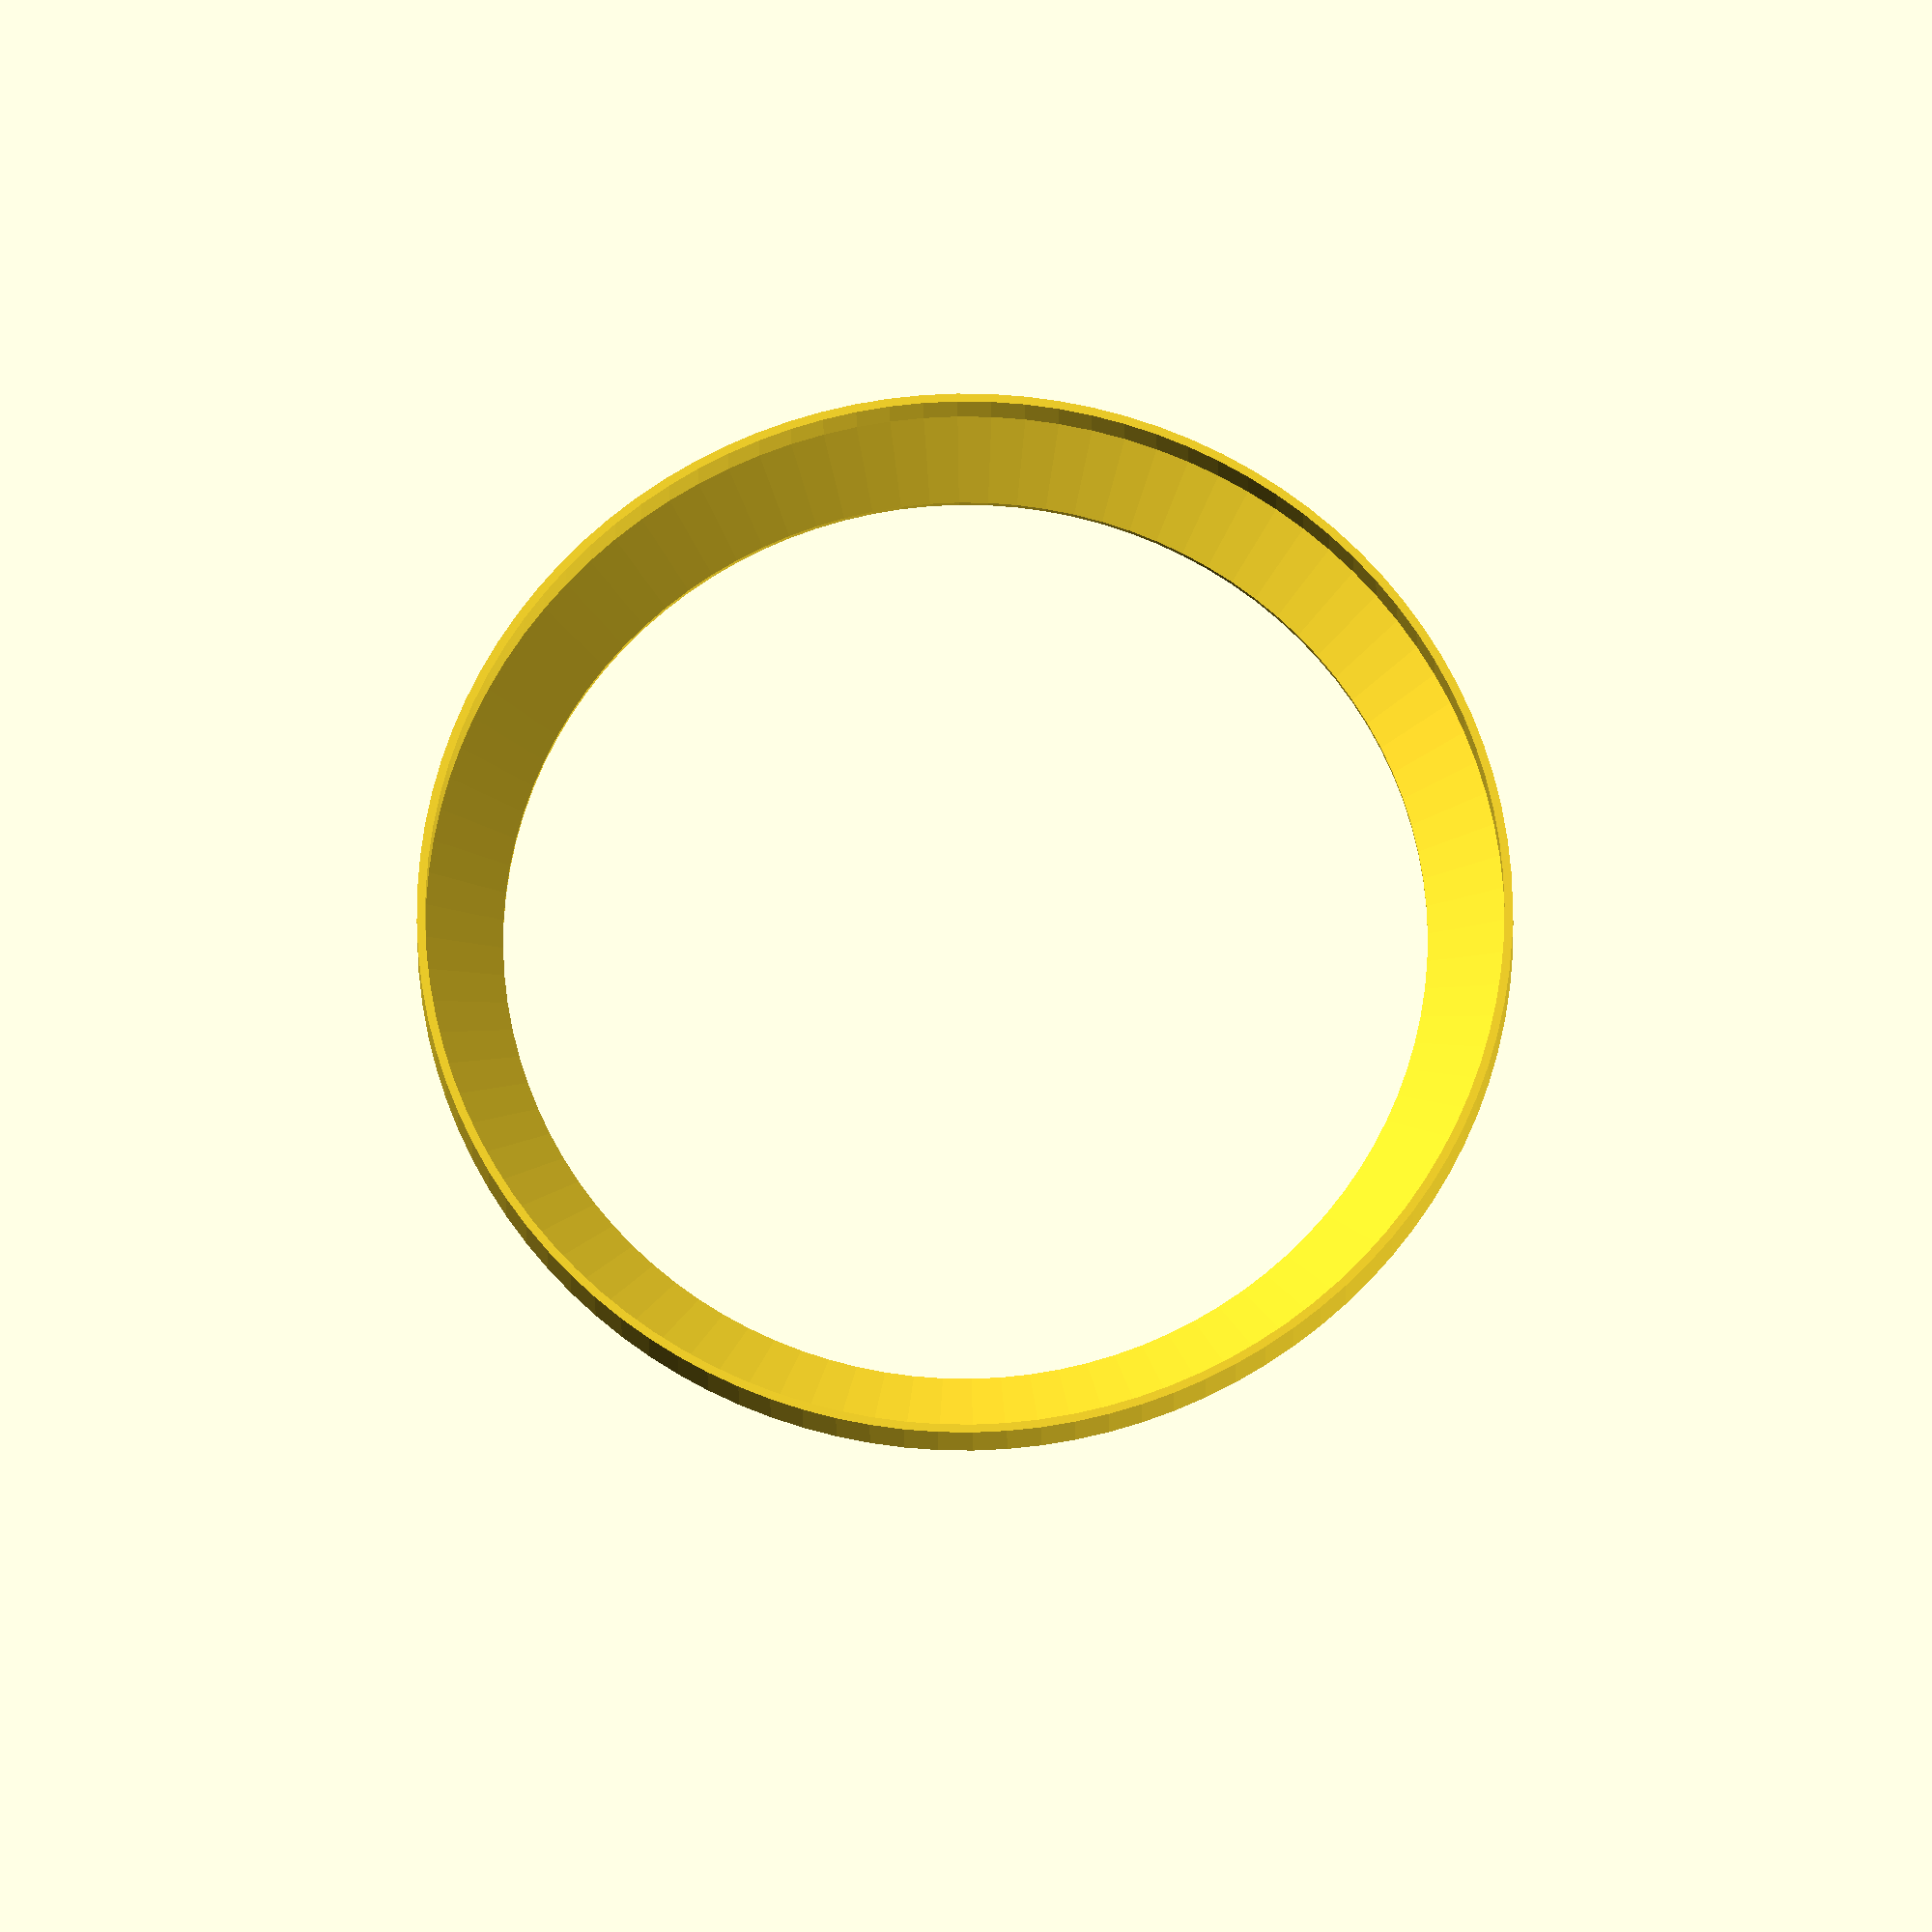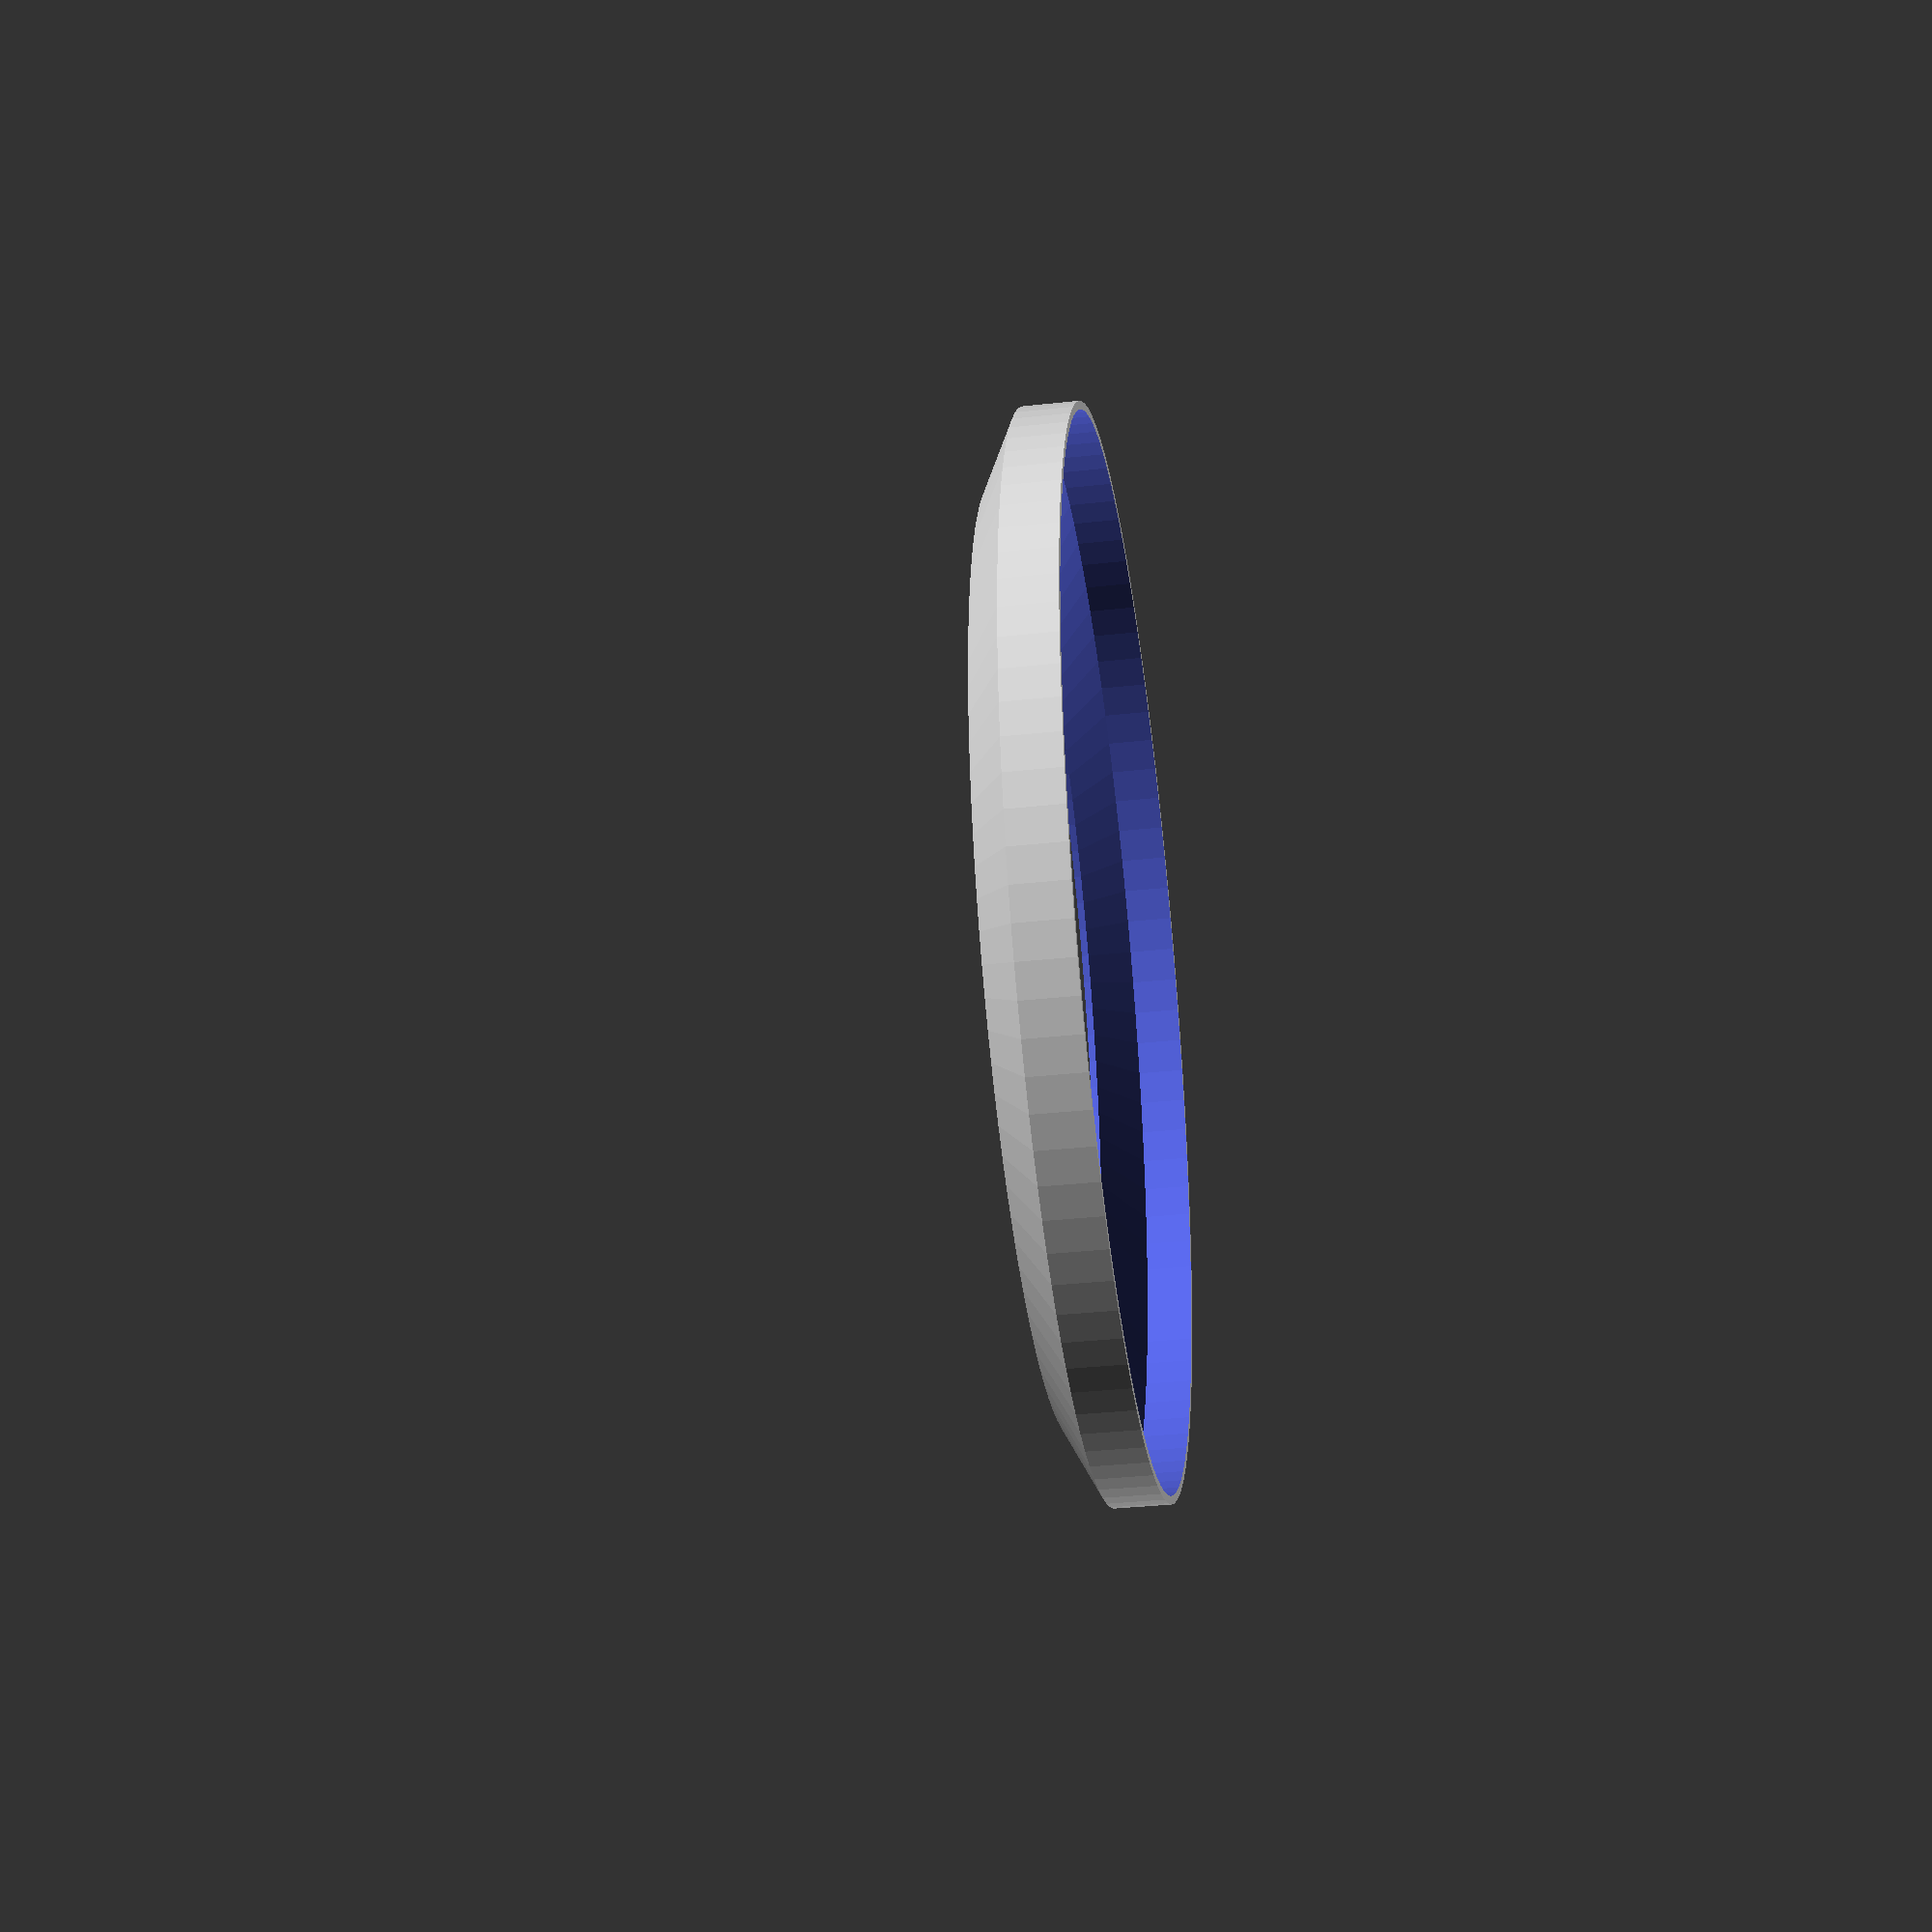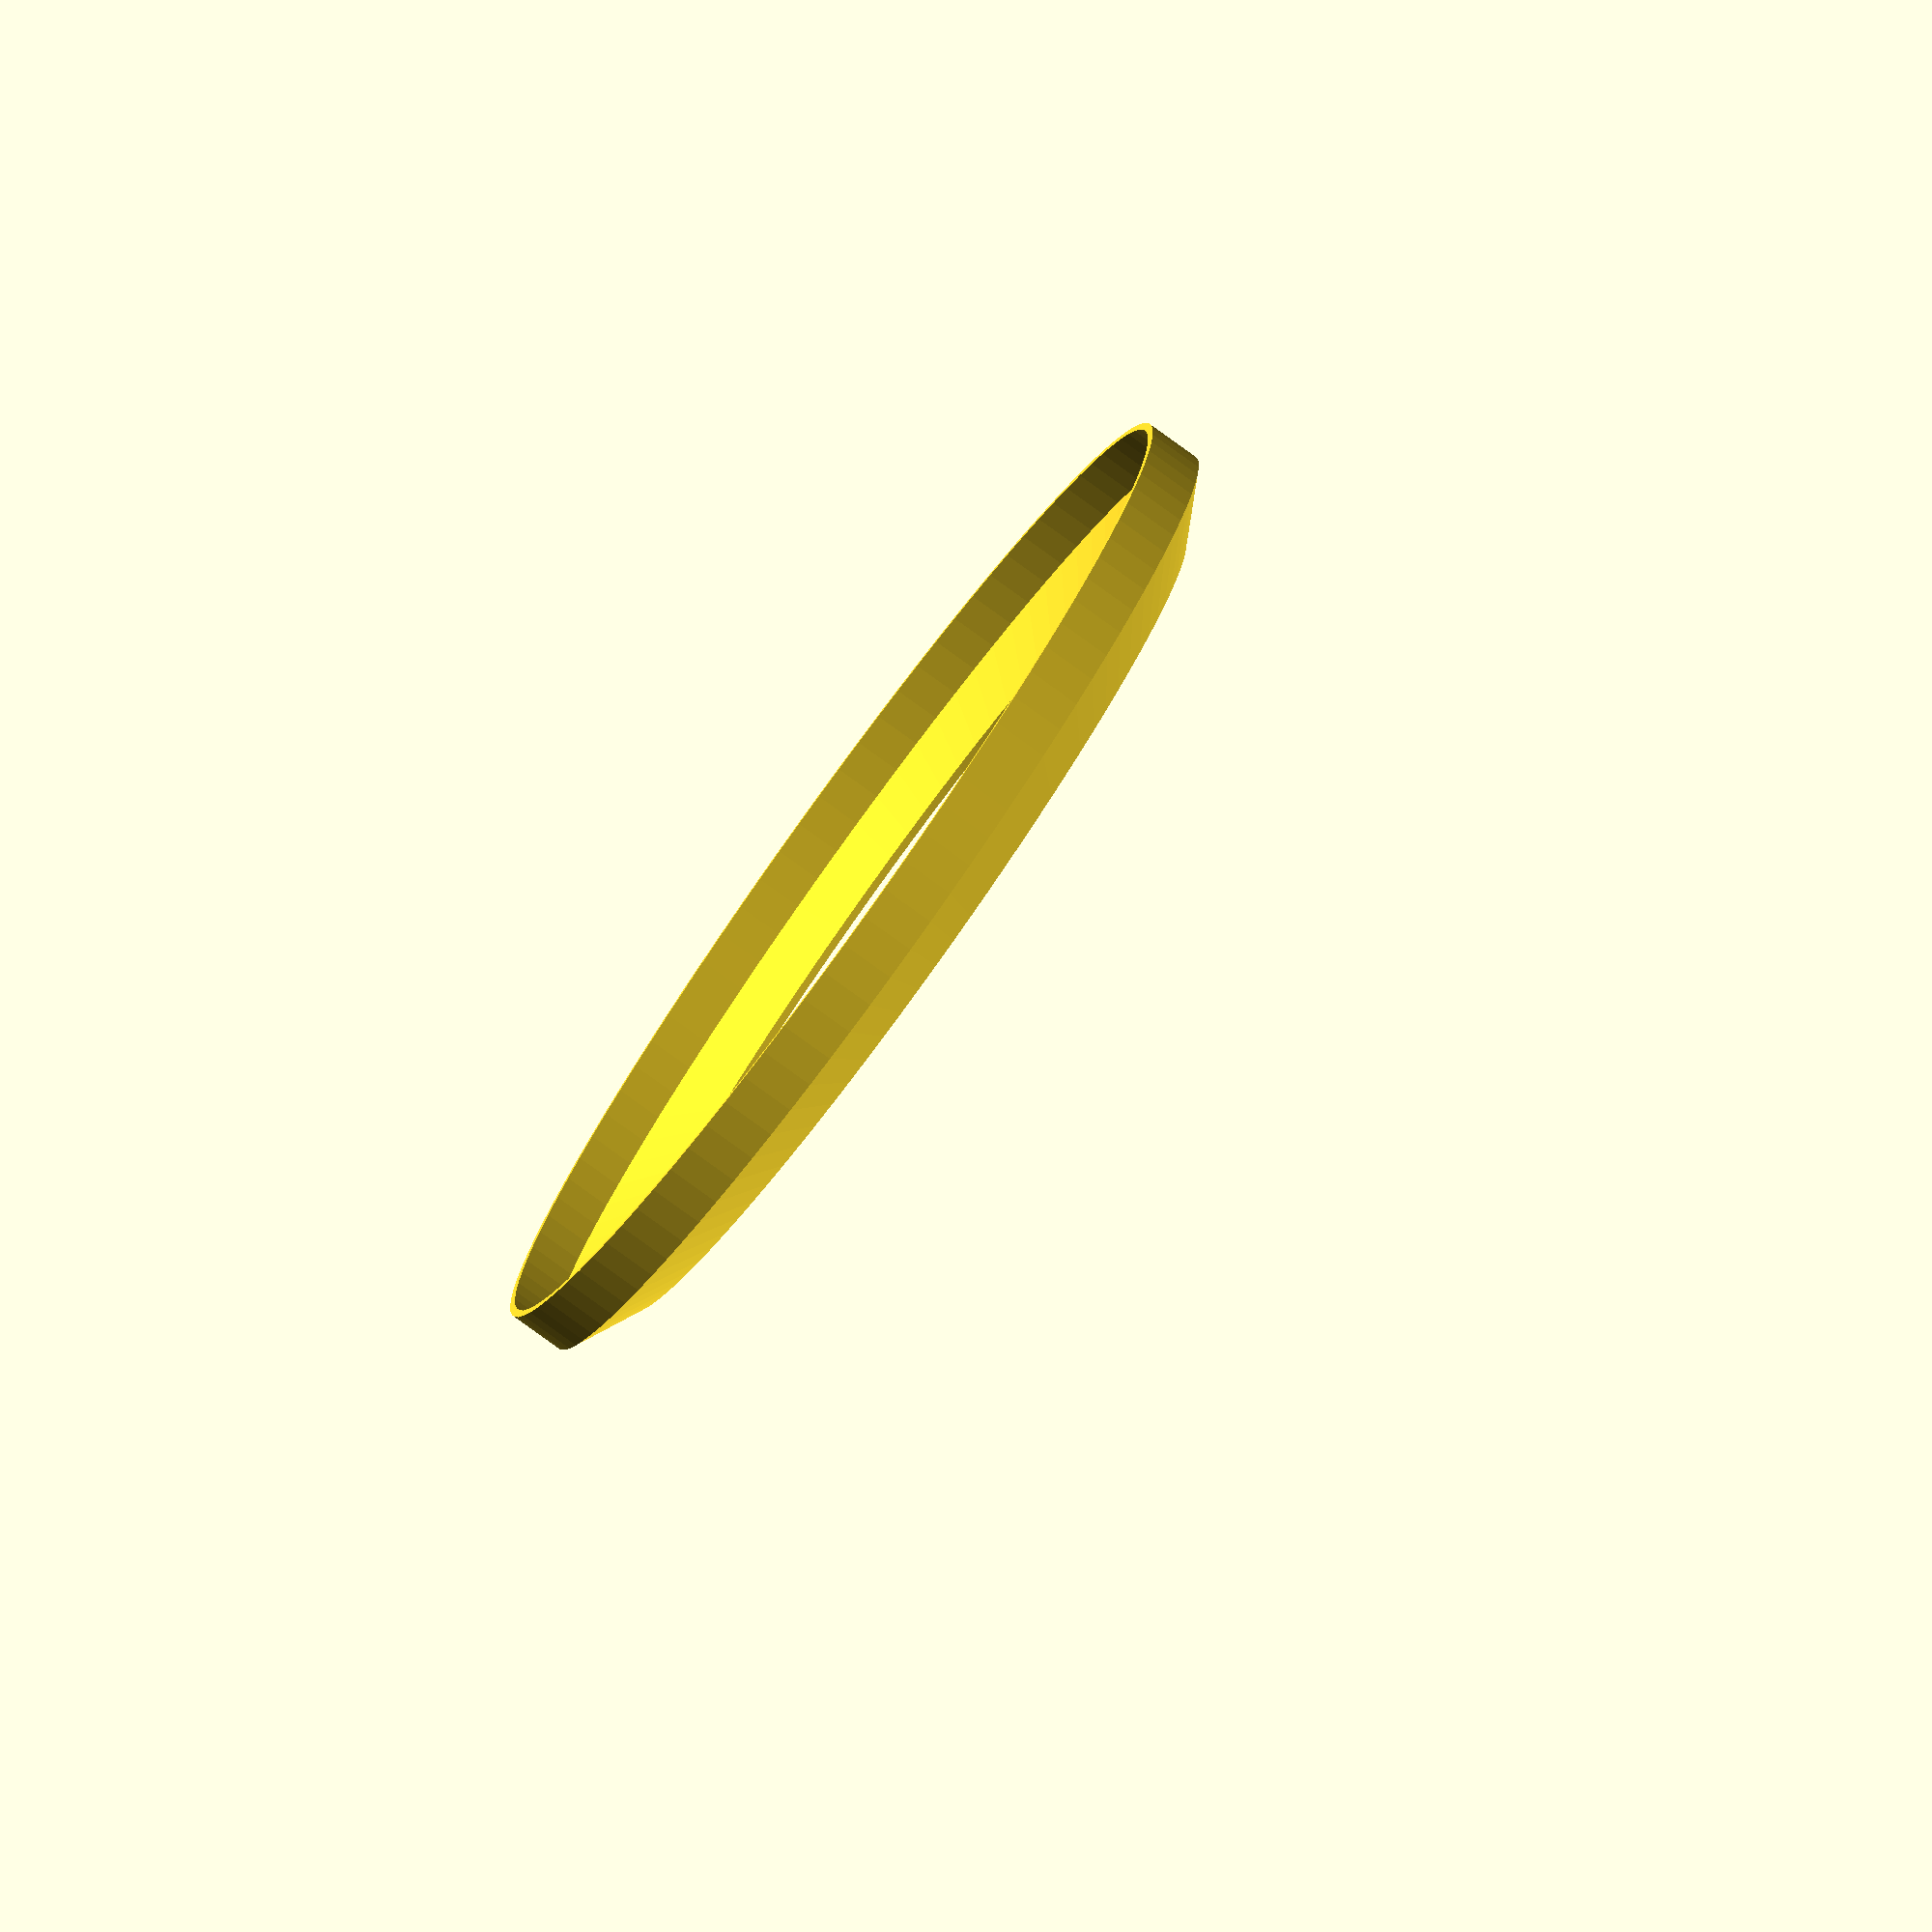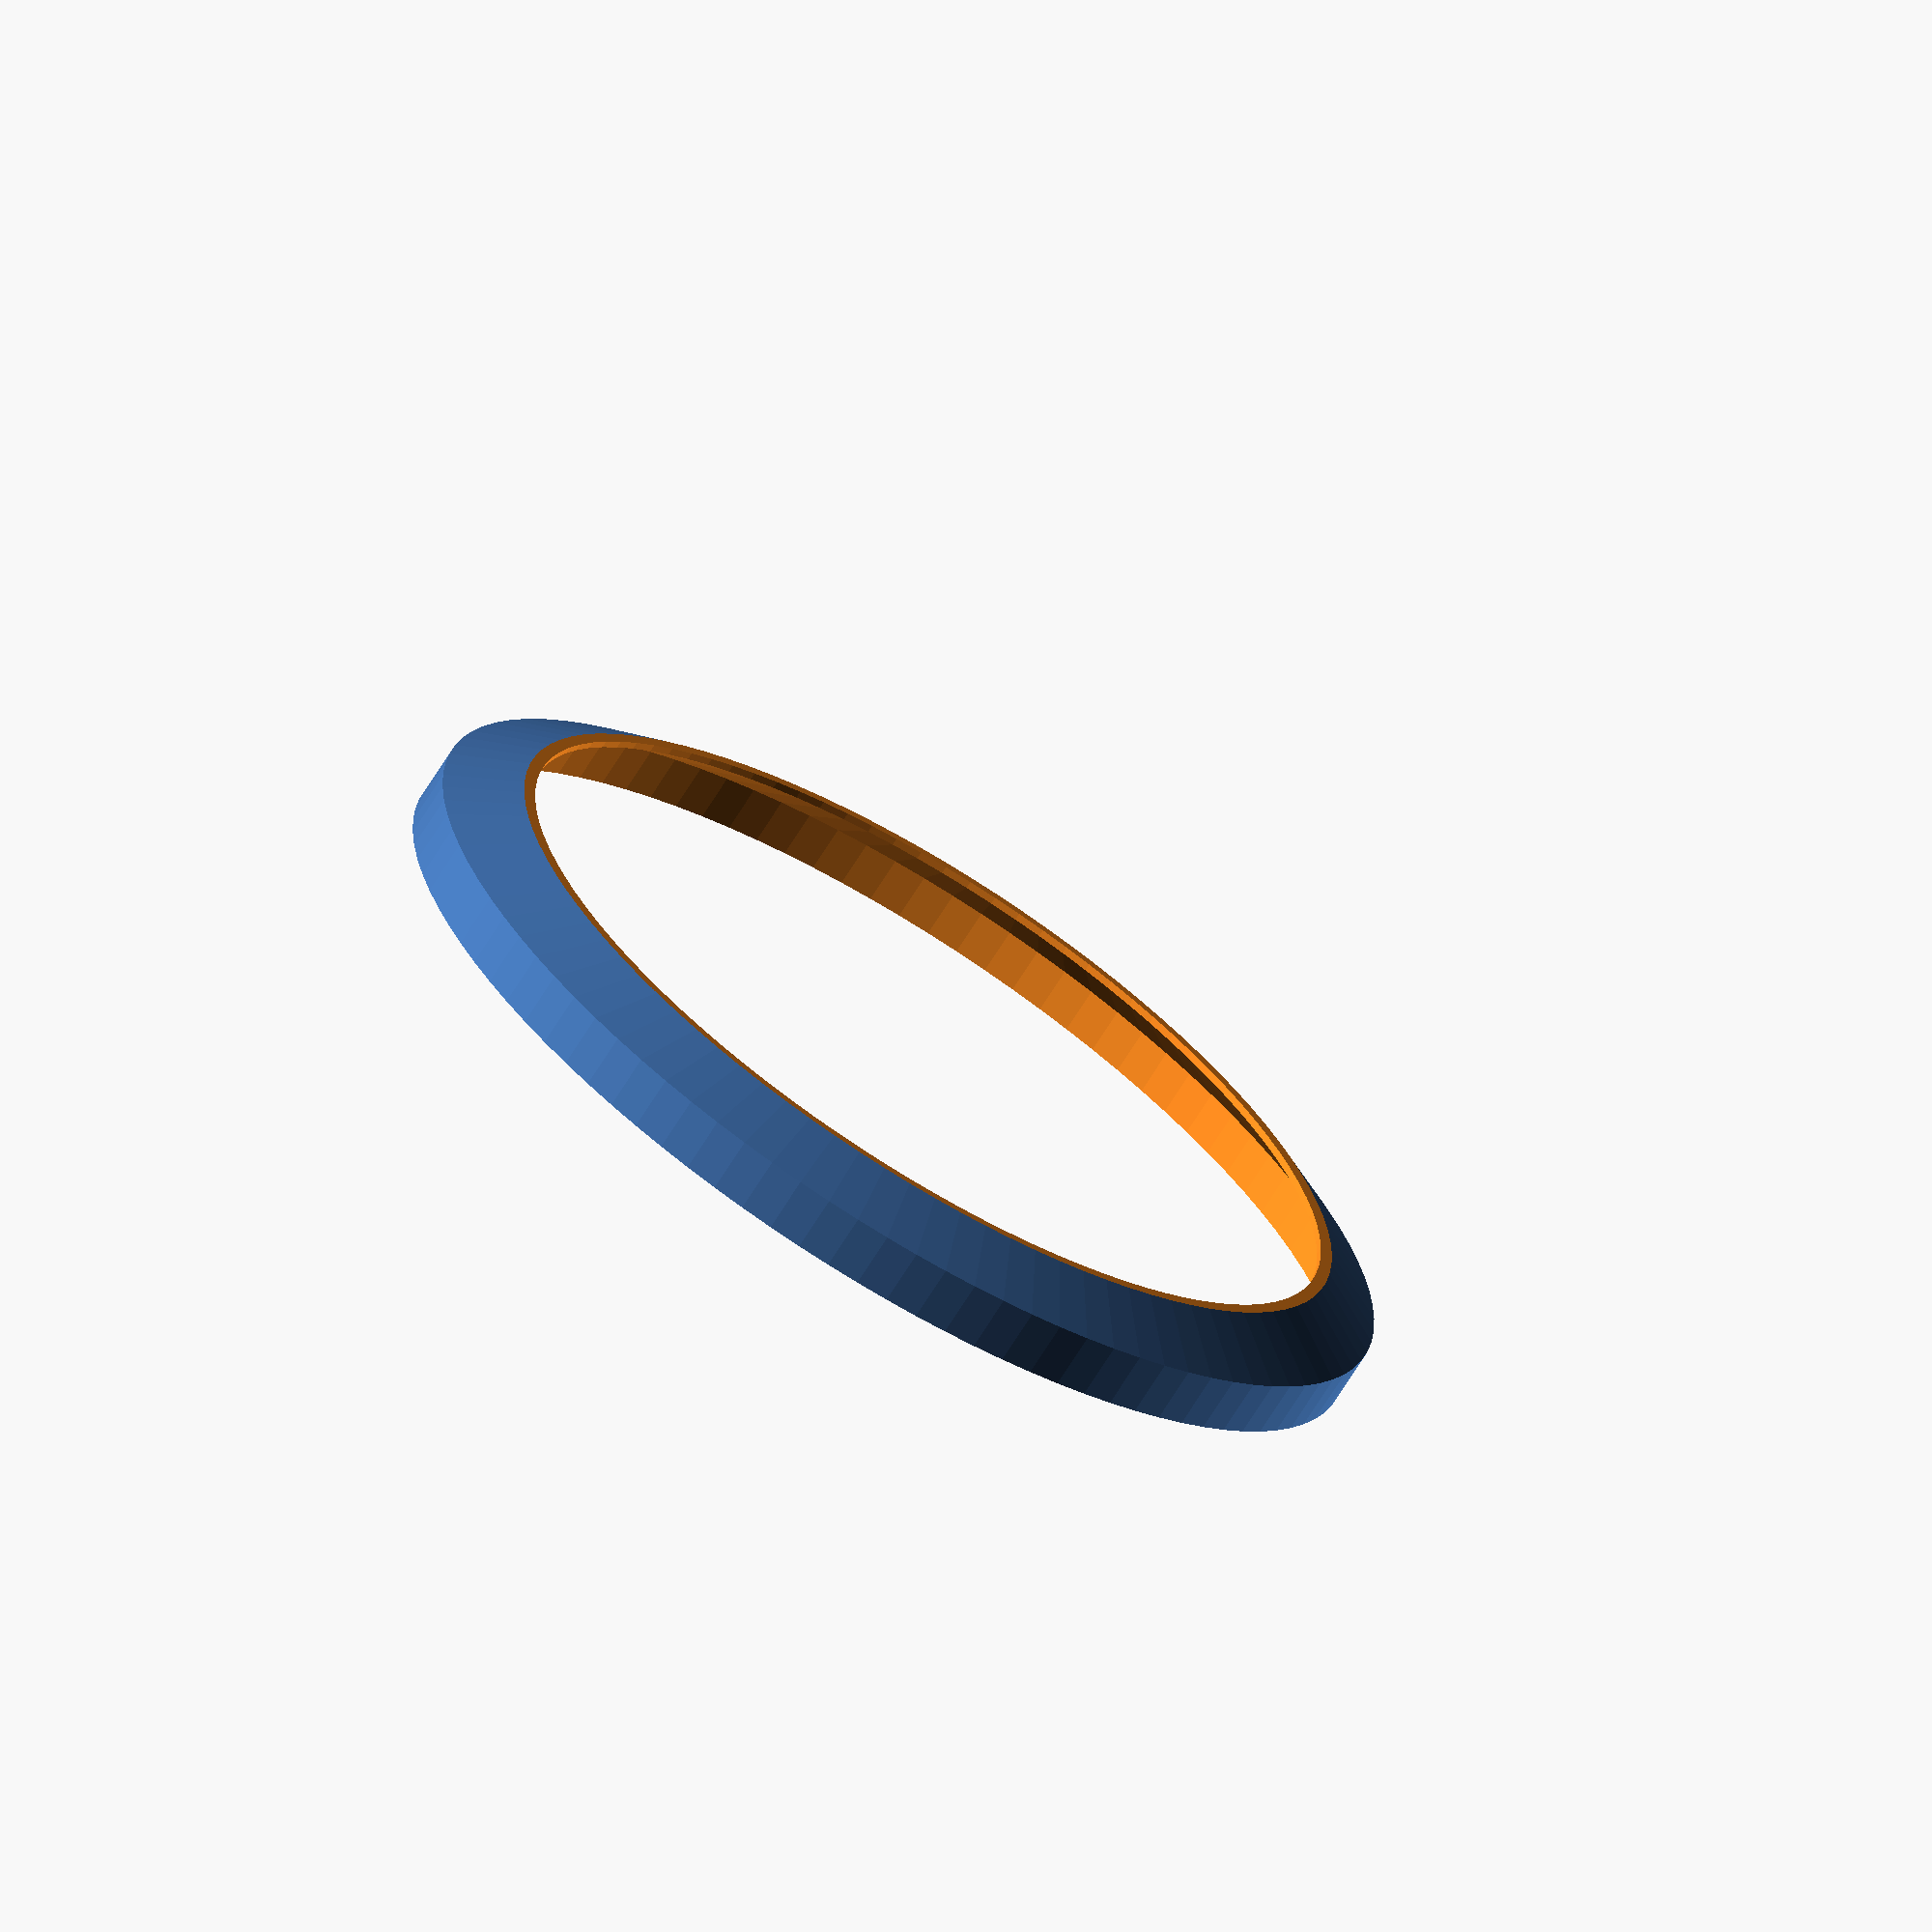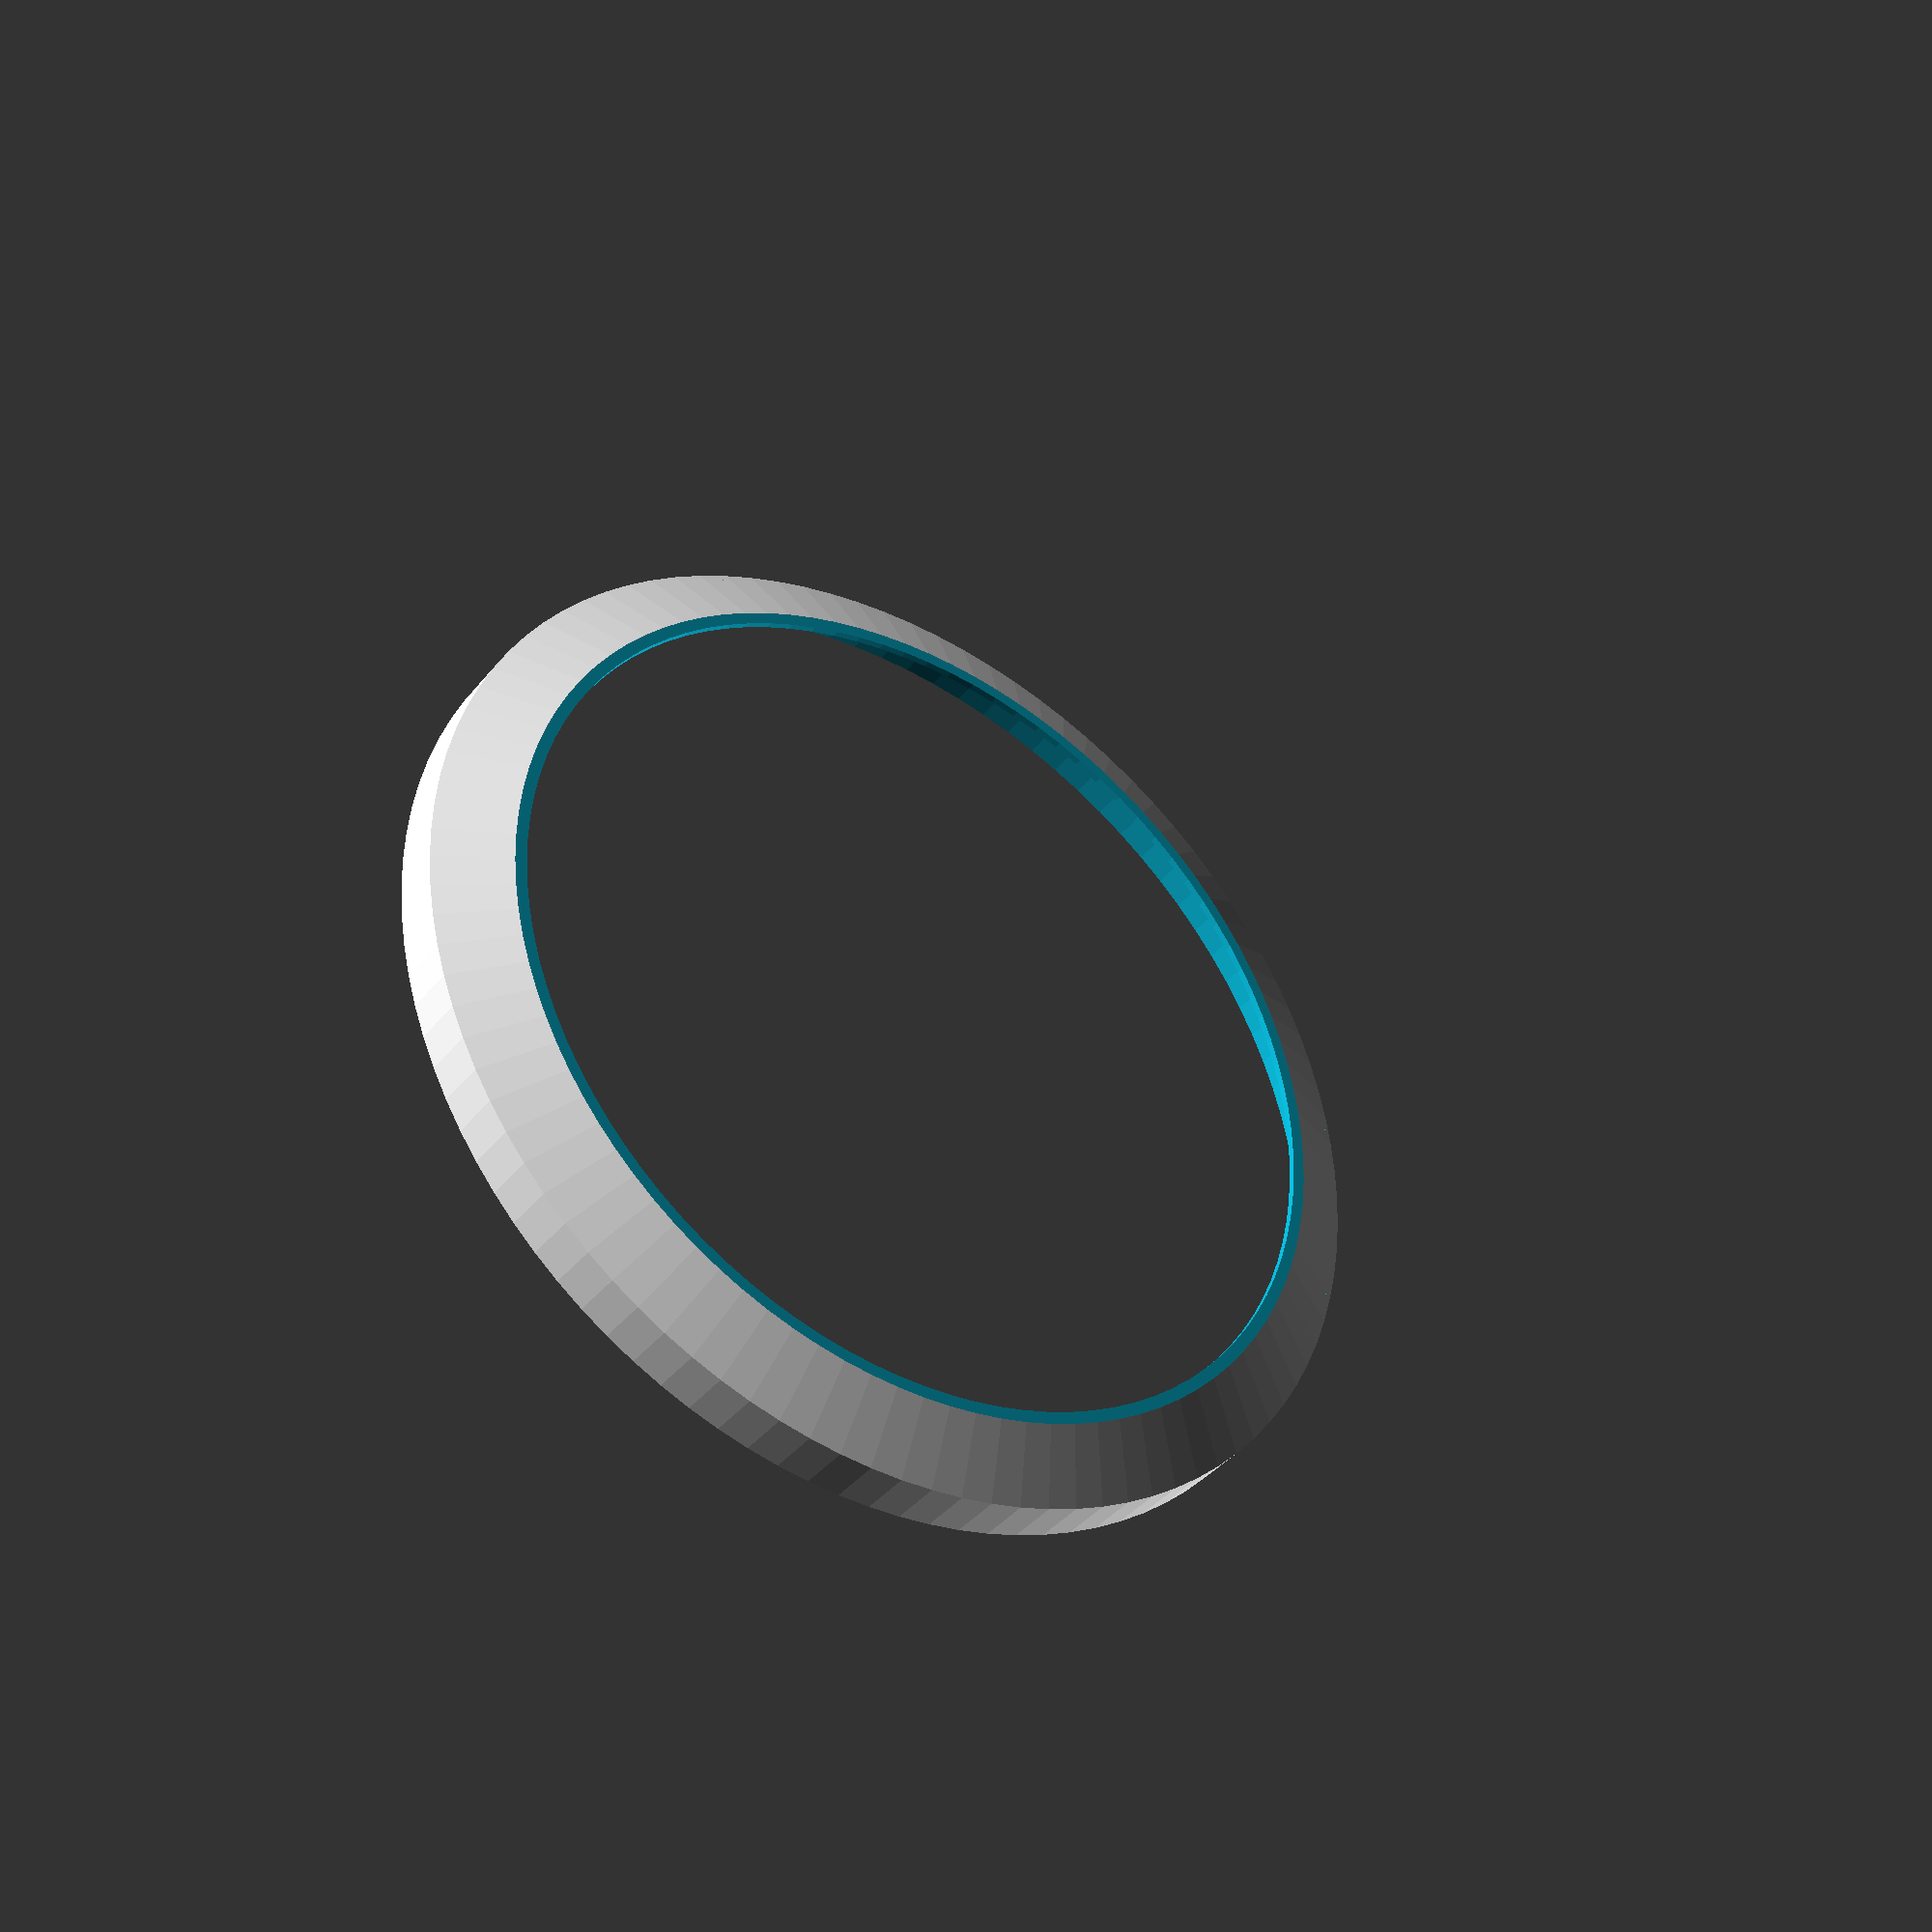
<openscad>
// Обод для лампы:

$fn = 100; // Разрешение поверхности.

module rim() {
    translate([0, 0, 0.8]) {
        union() {
            difference() { // Центральное отверстие:
                intersection() { // Внешнее ограничение по радиусу:
                    difference() { // Наклонный обод:
                        cylinder(h = 61, r1 = 119, r2 = 0); // Внешний конус.
                        translate([0, 0, -2.5]) { // Смещение внутреннего конуса для создания толщины стенки:
                            intersection() { // Ограничение конуса по радиусу:
                                cylinder(h = 61, r1 = 119, r2 = 0); // Внутренний конус.
                                cylinder(h = 21, r = 97.5); // Ограничитель.
                            }
                        }
                    }
                    // Внешний ограничитель:
                    translate([0, 0, -1]) cylinder(h = 20 - 0.8, r = 99.0);
                }
                translate([0, 0, -1]) cylinder(h = 22, r = 83.5); // Центр.
                translate([-100, -100, 17]) cube([200, 200, 10]);
            }
            
            // Дополнительное увеличение по высоте:
            /*translate([0, 0, -1])
            {
                difference() {
                    cylinder(h = 1, r = 99.0);
                    translate([0, 0, -1]) cylinder(h = 3, r = 97.5);
                }
            }*/
        }
    }
}

// Подготовка к печати:
translate([0, 0, 17.8]) rotate([180, 0, 0]) rim();

</openscad>
<views>
elev=198.6 azim=53.2 roll=179.6 proj=o view=wireframe
elev=34.6 azim=350.3 roll=278.4 proj=p view=wireframe
elev=260.3 azim=112.9 roll=125.9 proj=o view=wireframe
elev=248.9 azim=357.4 roll=31.8 proj=o view=wireframe
elev=38.5 azim=226.8 roll=146.2 proj=p view=solid
</views>
